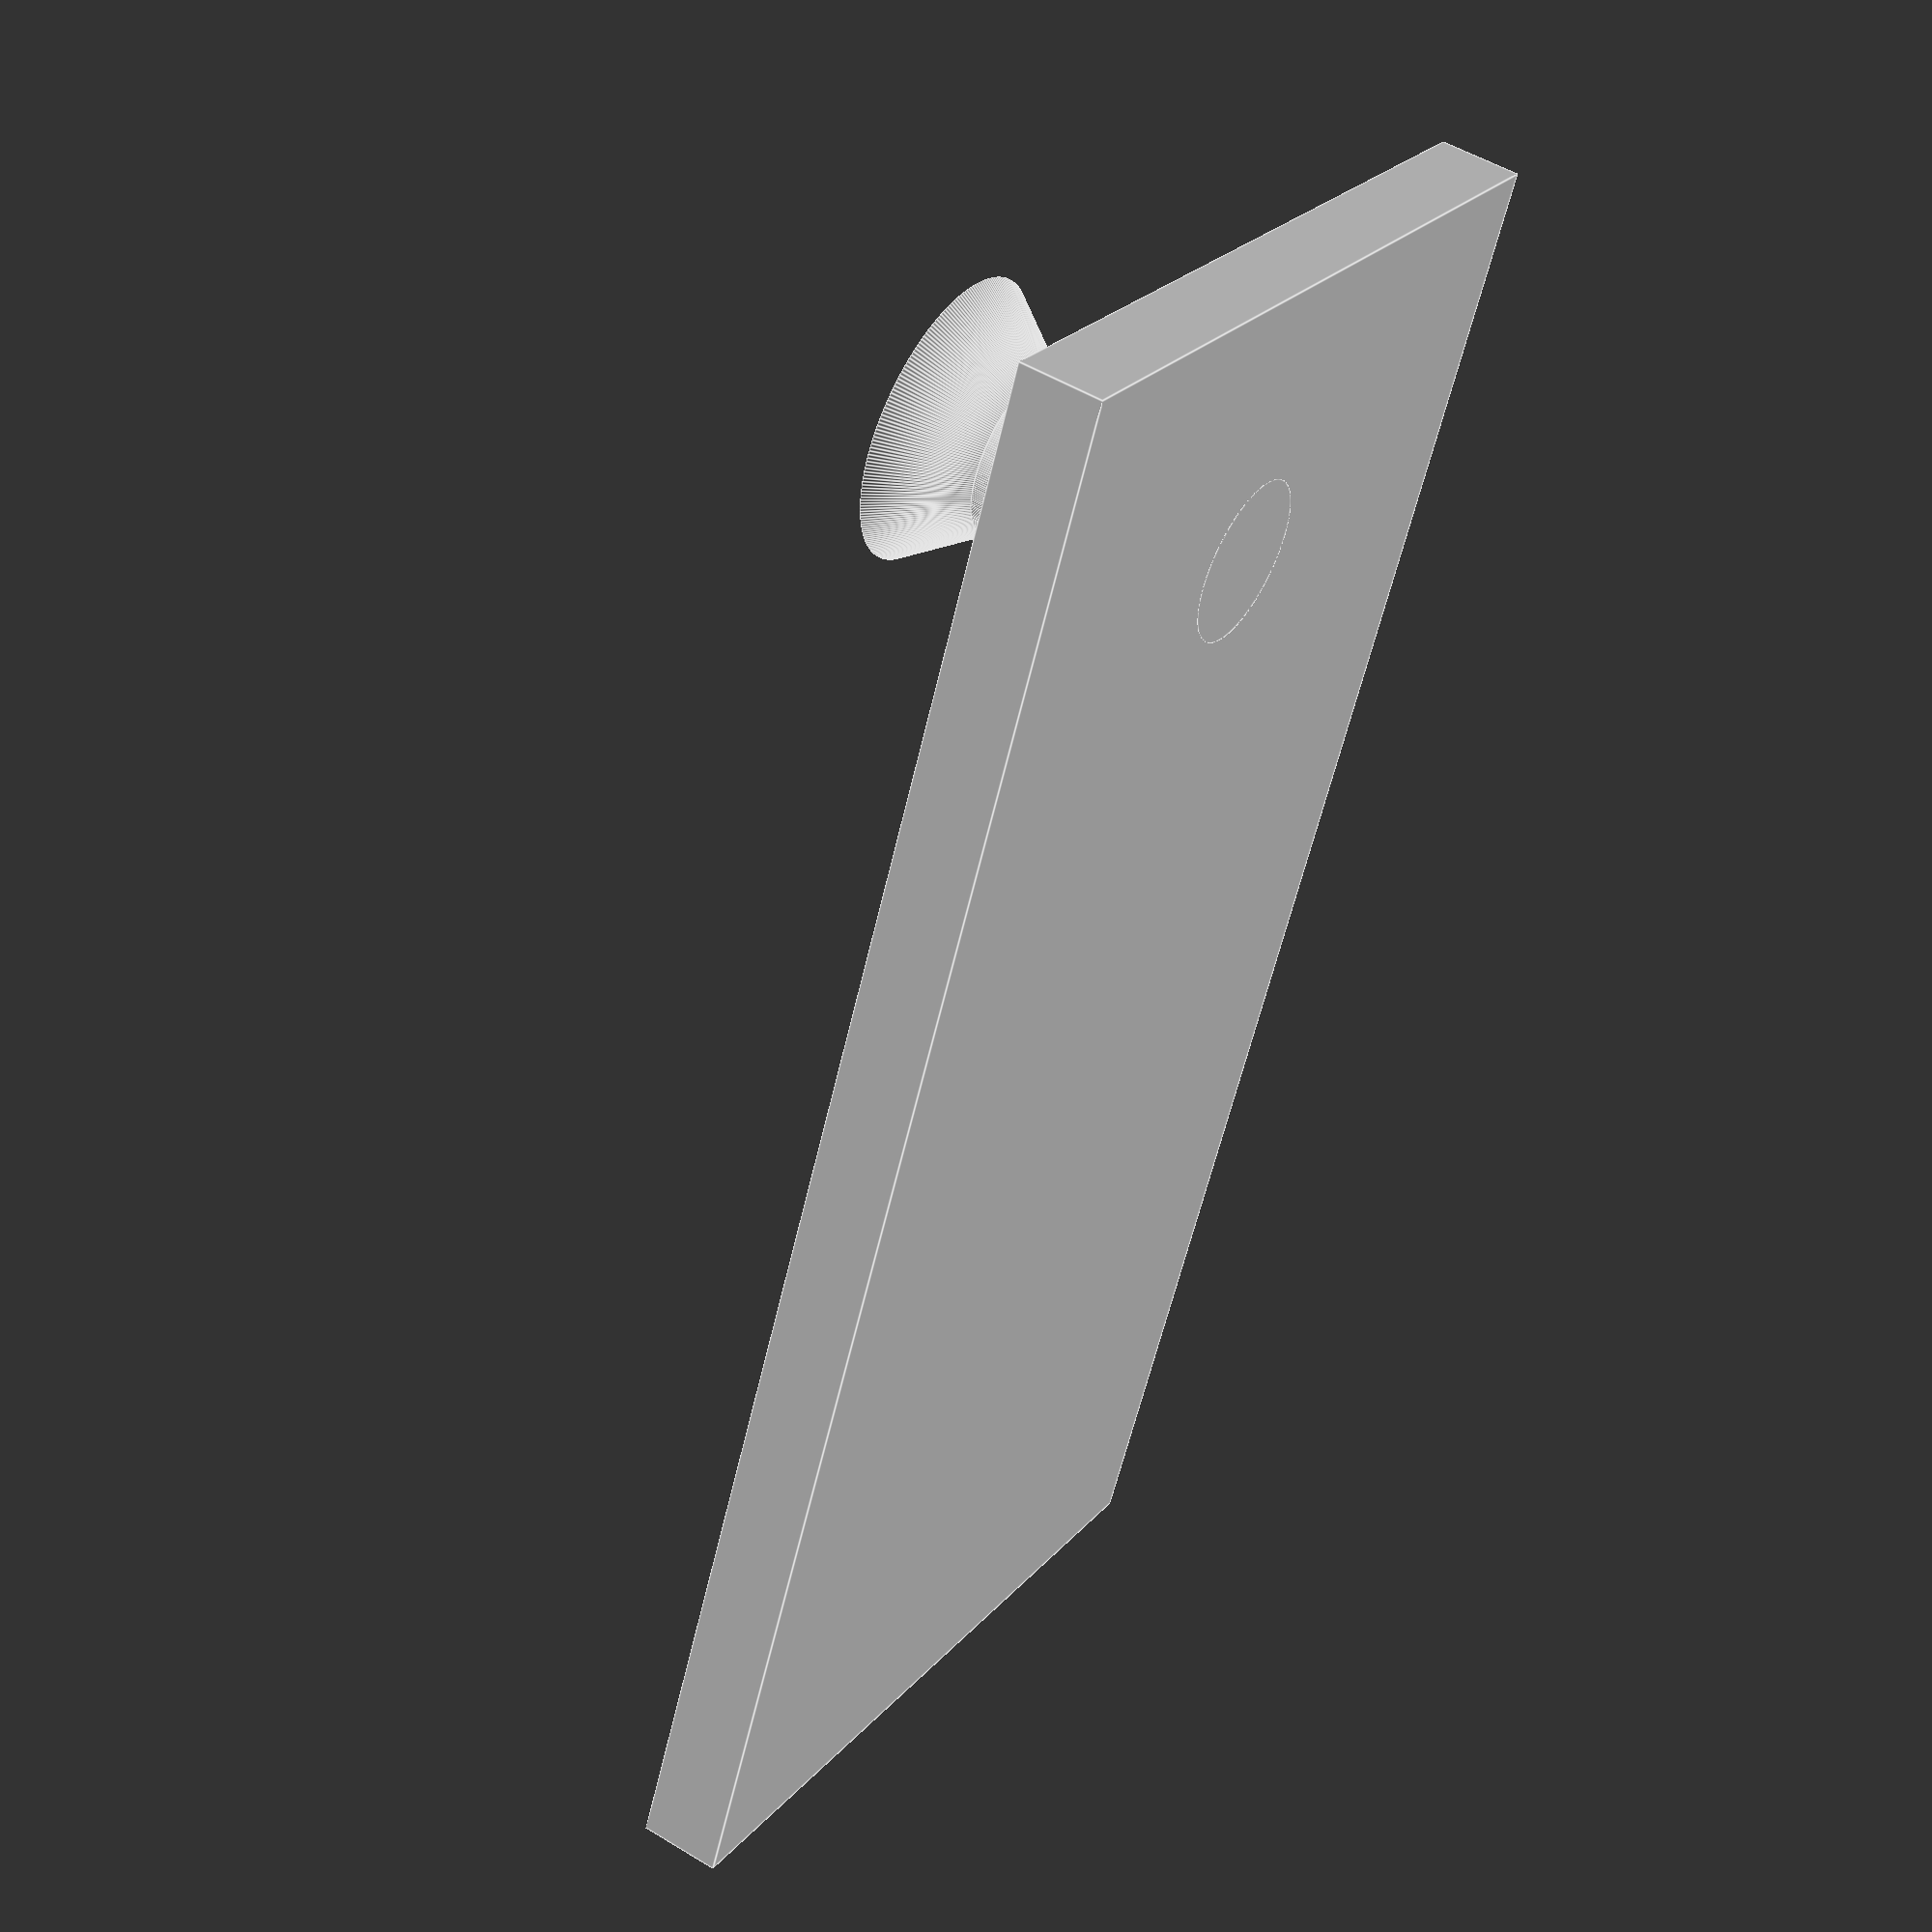
<openscad>
$fn=250;

translate([-10,-7,0]) cube([20,40,2]);
translate([0,0,0])  cylinder(h=6,d=4);
translate([0,0,6]) cylinder(h=2,d1=4,d2=7);
</openscad>
<views>
elev=128.0 azim=336.3 roll=56.6 proj=p view=edges
</views>
